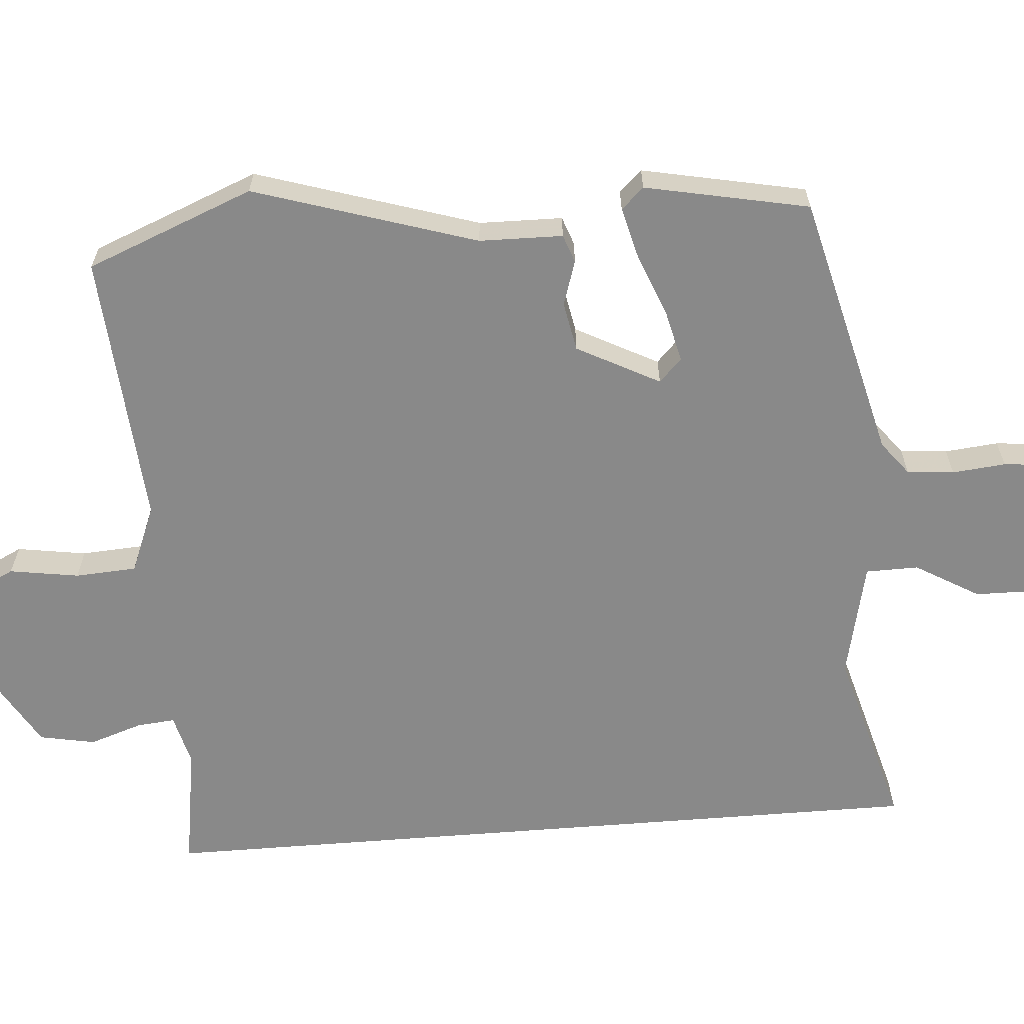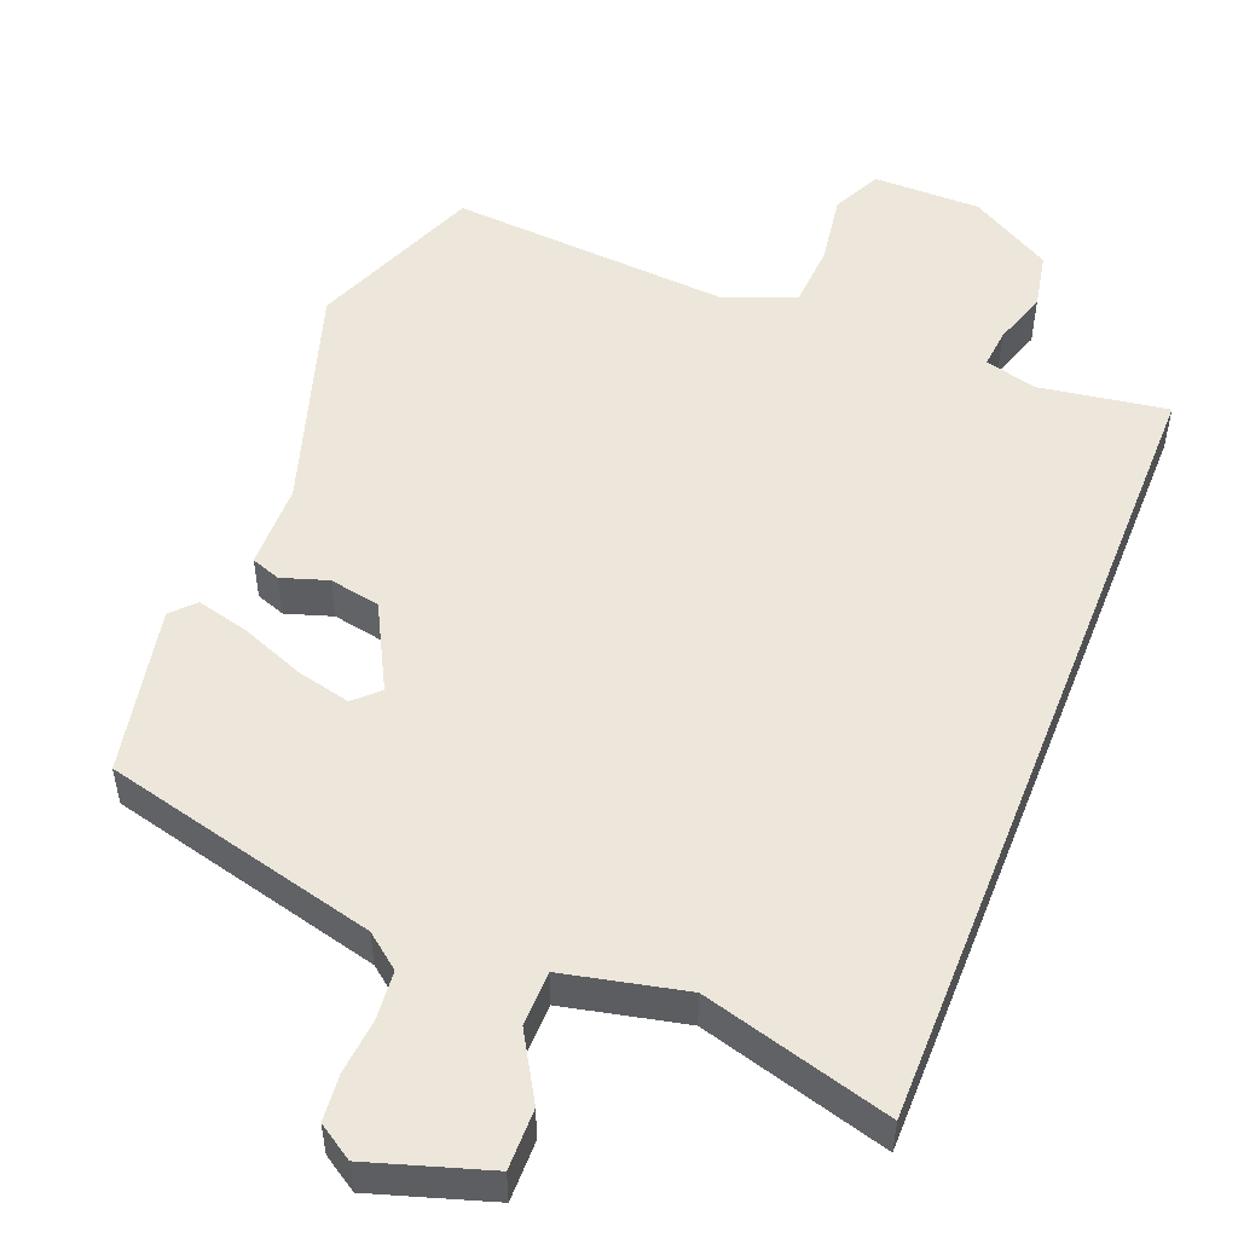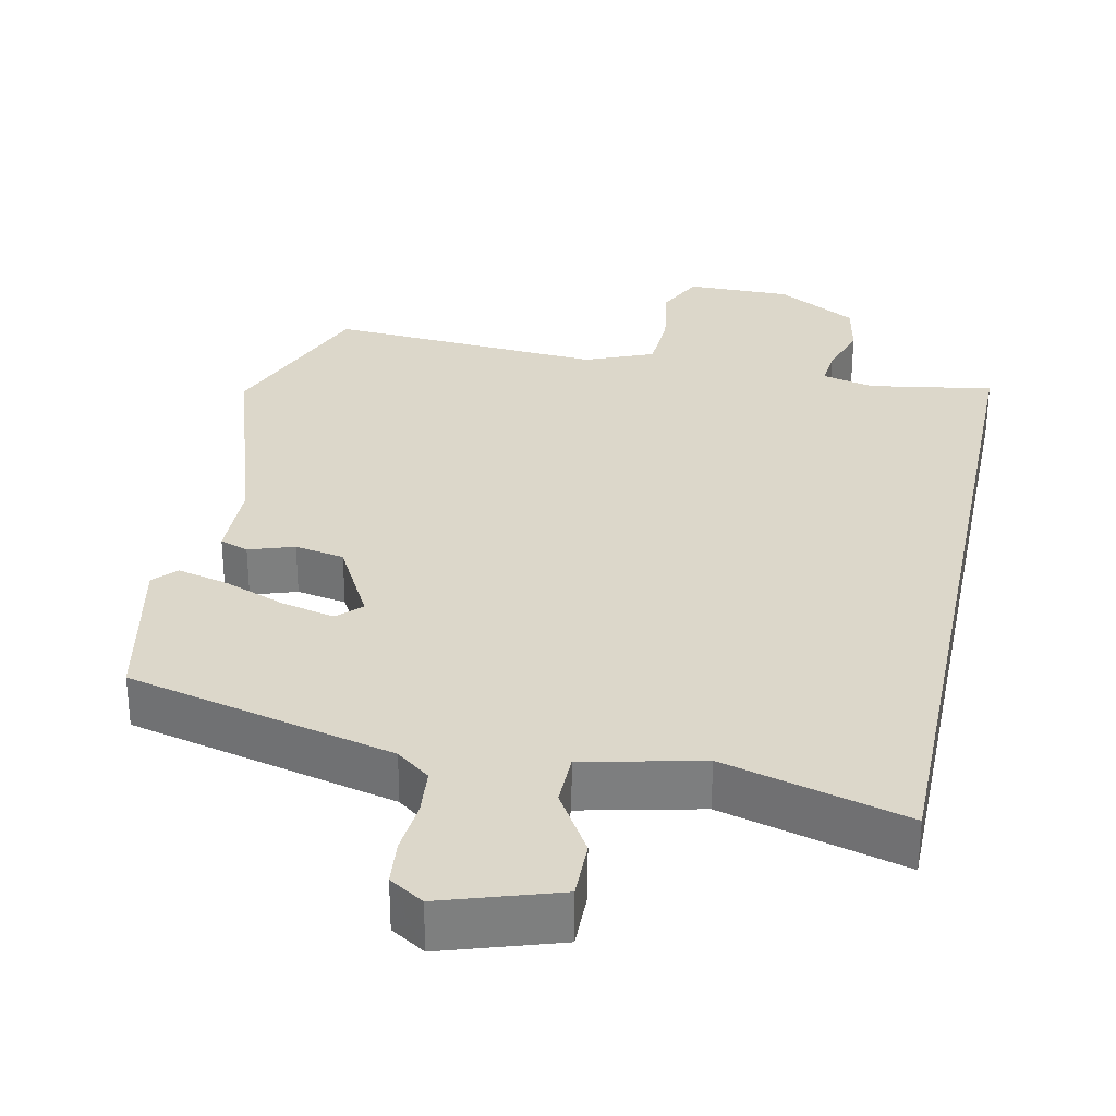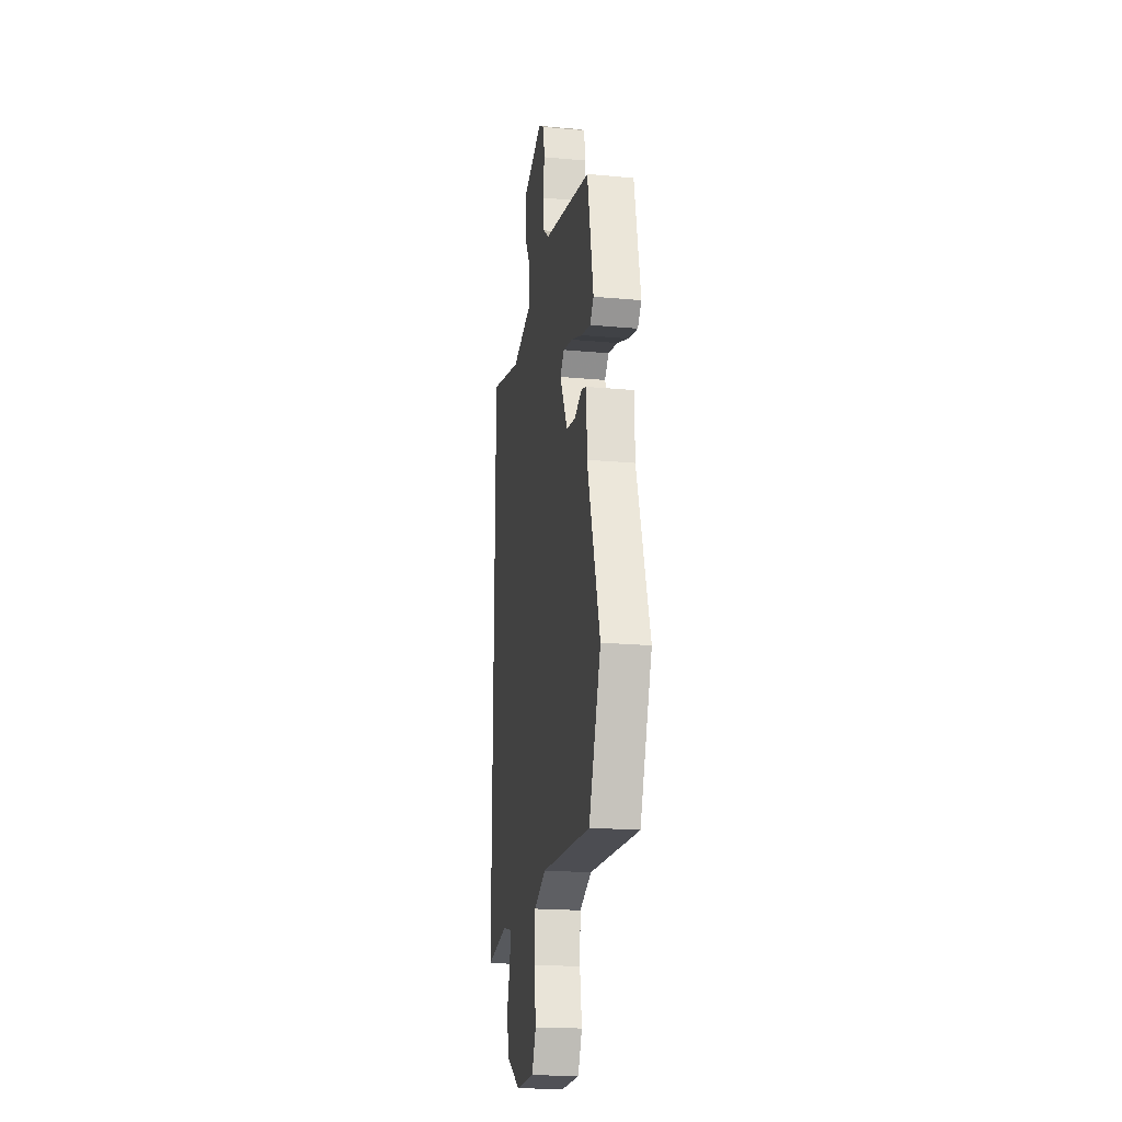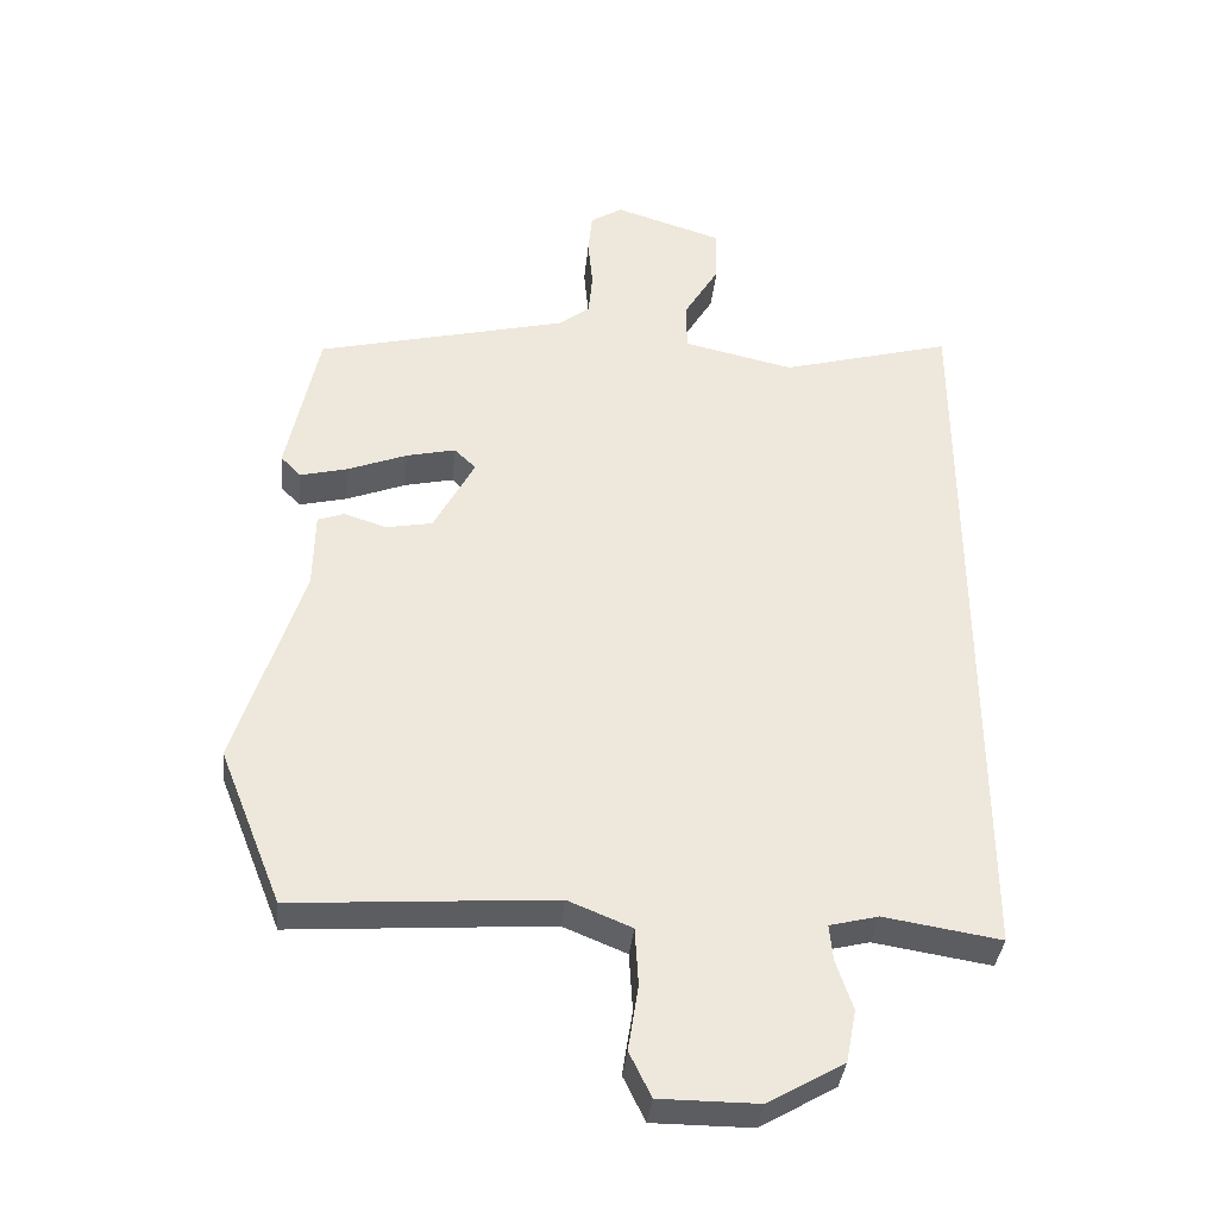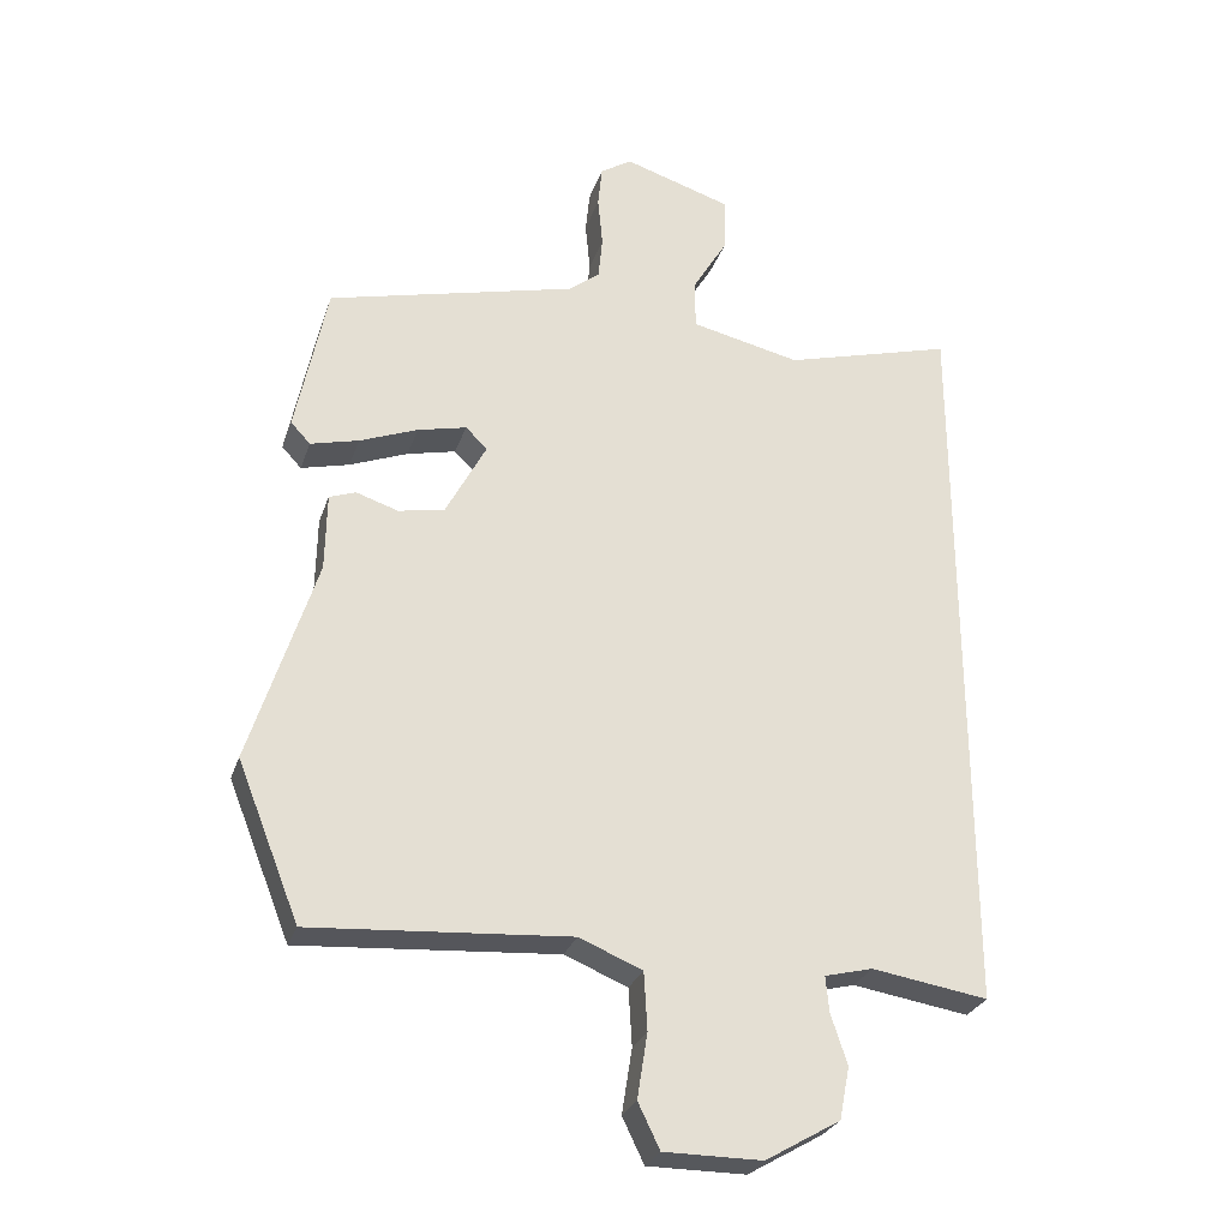
<metadata>
{"format":"obj","ext":"obj","renderer":"f3d","projection":"perspective","resolution":1024,"background":"white","views":[{"elev":-63.1,"azim":-85.4,"up":"+Y"},{"elev":51.7,"azim":21.7,"up":"+Y"},{"elev":30.8,"azim":11.6,"up":"+Y"},{"elev":-20.5,"azim":-99.4,"up":"+Z"},{"elev":-37.2,"azim":-5.9,"up":"+Z"},{"elev":-28.0,"azim":-16.8,"up":"+Z"}]}
</metadata>
<code>
v 0.5 0.07 -0.557
v 0.329 0.07 -0.53
v 0.258 0.07 -0.548
v 0.263 0.07 -0.601
v 0.287 0.07 -0.674
v 0.272 0.07 -0.751
v 0.162 0.07 -0.815
v 0.018 0.07 -0.815
v -0.014 0.07 -0.749
v 0.001 0.07 -0.653
v -0.004 0.07 -0.568
v -0.097 0.07 -0.53
v -0.477 0.07 -0.558
v -0.569 0.07 -0.327
v -0.472 0.07 -0.021
v -0.47 0.07 0.094
v -0.431 0.07 0.108
v -0.369 0.07 0.088
v -0.301 0.07 0.101
v -0.241 0.07 0.215
v -0.273 0.07 0.246
v -0.345 0.07 0.229
v -0.431 0.07 0.195
v -0.502 0.07 0.177
v -0.531 0.07 0.208
v -0.485 0.07 0.434
v -0.117 0.07 0.526
v -0.071 0.07 0.562
v -0.065 0.07 0.627
v -0.072 0.07 0.701
v -0.066 0.07 0.763
v -0.019 0.07 0.793
v 0.139 0.07 0.743
v 0.138 0.07 0.662
v 0.086 0.07 0.574
v 0.087 0.07 0.501
v 0.249 0.07 0.465
v 0.5 0.07 0.535
v 0.5 0 -0.557
v 0.329 0 -0.53
v 0.258 0 -0.548
v 0.263 0 -0.601
v 0.287 0 -0.674
v 0.272 0 -0.751
v 0.162 0 -0.815
v 0.018 0 -0.815
v -0.014 0 -0.749
v 0.001 0 -0.653
v -0.004 0 -0.568
v -0.097 0 -0.53
v -0.477 0 -0.558
v -0.569 0 -0.327
v -0.472 0 -0.021
v -0.47 0 0.094
v -0.431 0 0.108
v -0.369 0 0.088
v -0.301 0 0.101
v -0.241 0 0.215
v -0.273 0 0.246
v -0.345 0 0.229
v -0.431 0 0.195
v -0.502 0 0.177
v -0.531 0 0.208
v -0.485 0 0.434
v -0.117 0 0.526
v -0.071 0 0.562
v -0.065 0 0.627
v -0.072 0 0.701
v -0.066 0 0.763
v -0.019 0 0.793
v 0.139 0 0.743
v 0.138 0 0.662
v 0.086 0 0.574
v 0.087 0 0.501
v 0.249 0 0.465
v 0.5 0 0.535
f 37 38 1 2
f 36 37 2 3
f 32 33 34 35
f 32 35 36
f 29 30 31 32
f 28 29 32 36
f 27 28 36 3
f 22 23 24 25
f 21 22 25 26
f 15 16 17 18
f 15 18 19
f 12 13 14 15
f 11 12 15 19
f 7 8 9 10
f 7 10 11
f 4 5 6 7
f 21 26 27
f 20 21 27
f 20 27 3 4
f 11 19 20
f 4 7 11 20
f 40 39 76 75
f 41 40 75 74
f 73 72 71 70
f 74 73 70
f 70 69 68 67
f 74 70 67 66
f 41 74 66 65
f 63 62 61 60
f 64 63 60 59
f 56 55 54 53
f 57 56 53
f 53 52 51 50
f 57 53 50 49
f 48 47 46 45
f 49 48 45
f 45 44 43 42
f 65 64 59
f 65 59 58
f 42 41 65 58
f 58 57 49
f 58 49 45 42
f 1 39 40 2
f 2 40 41 3
f 3 41 42 4
f 4 42 43 5
f 5 43 44 6
f 6 44 45 7
f 7 45 46 8
f 8 46 47 9
f 9 47 48 10
f 10 48 49 11
f 11 49 50 12
f 12 50 51 13
f 13 51 52 14
f 14 52 53 15
f 15 53 54 16
f 16 54 55 17
f 17 55 56 18
f 18 56 57 19
f 19 57 58 20
f 20 58 59 21
f 21 59 60 22
f 22 60 61 23
f 23 61 62 24
f 24 62 63 25
f 25 63 64 26
f 26 64 65 27
f 27 65 66 28
f 28 66 67 29
f 29 67 68 30
f 30 68 69 31
f 31 69 70 32
f 32 70 71 33
f 33 71 72 34
f 34 72 73 35
f 35 73 74 36
f 36 74 75 37
f 37 75 76 38
f 38 76 39 1

</code>
